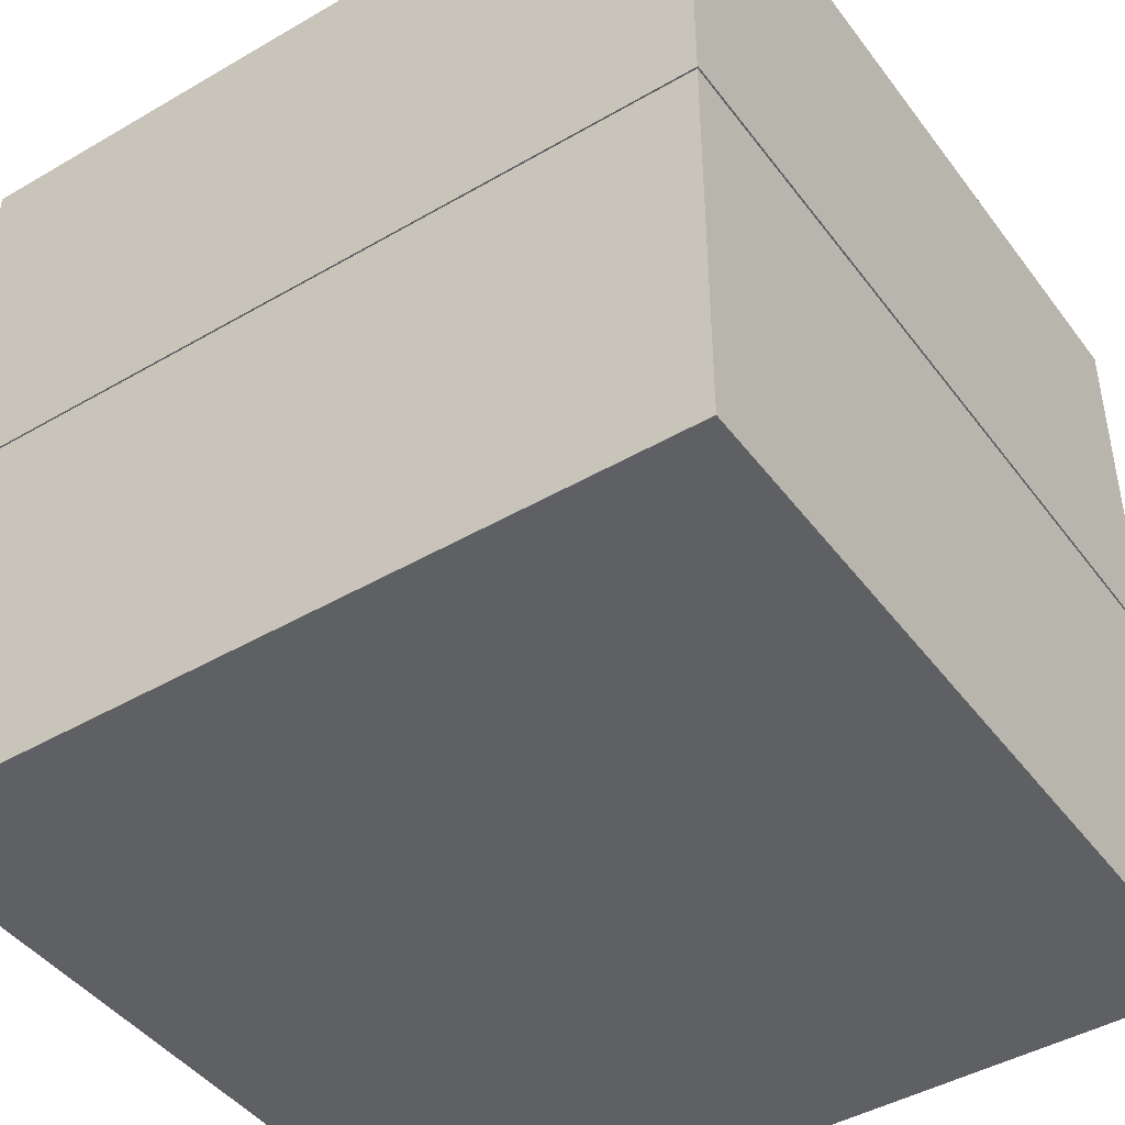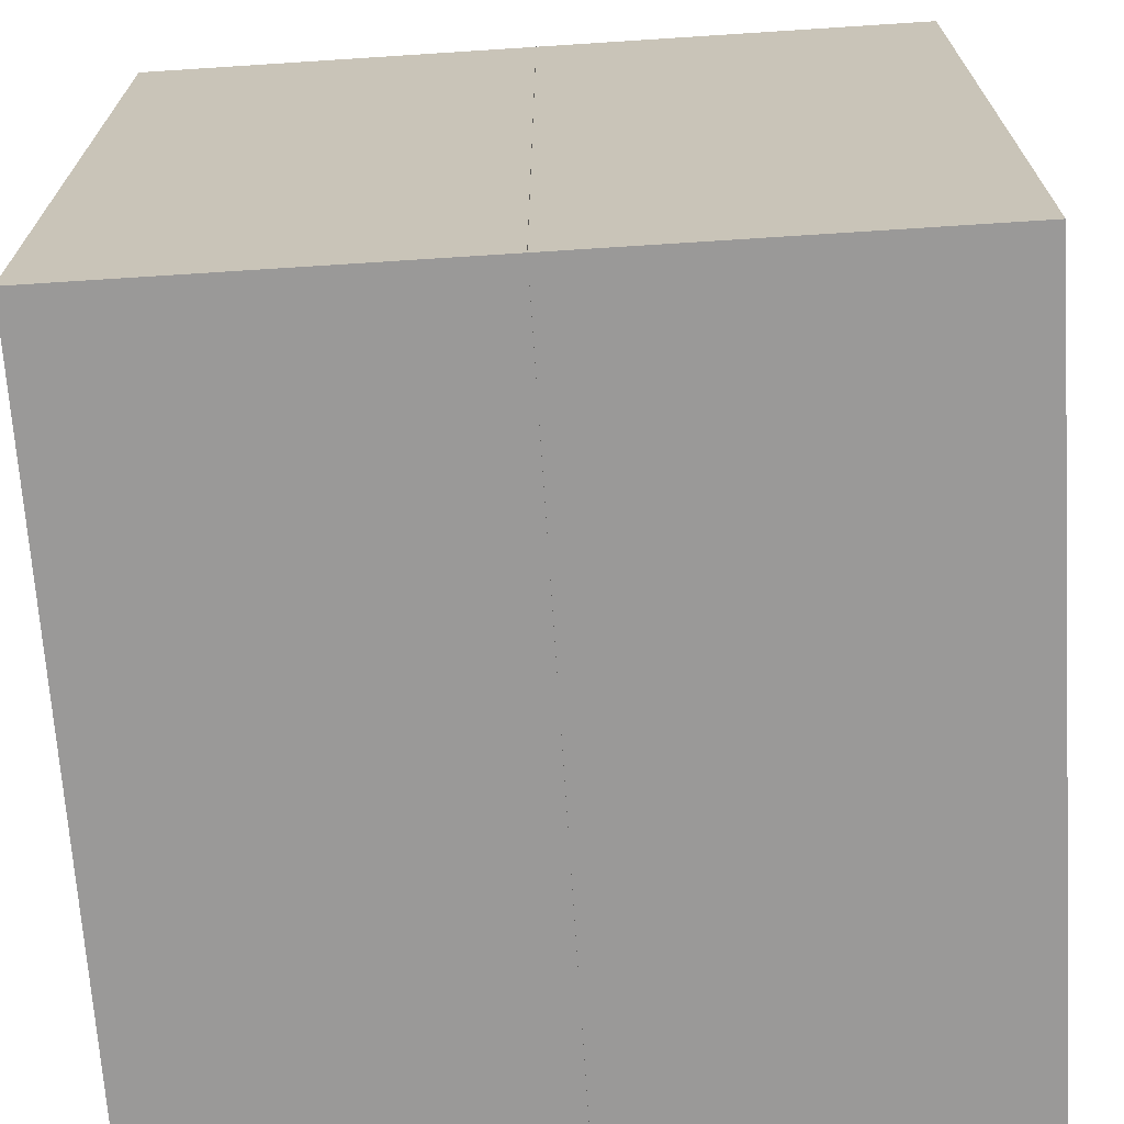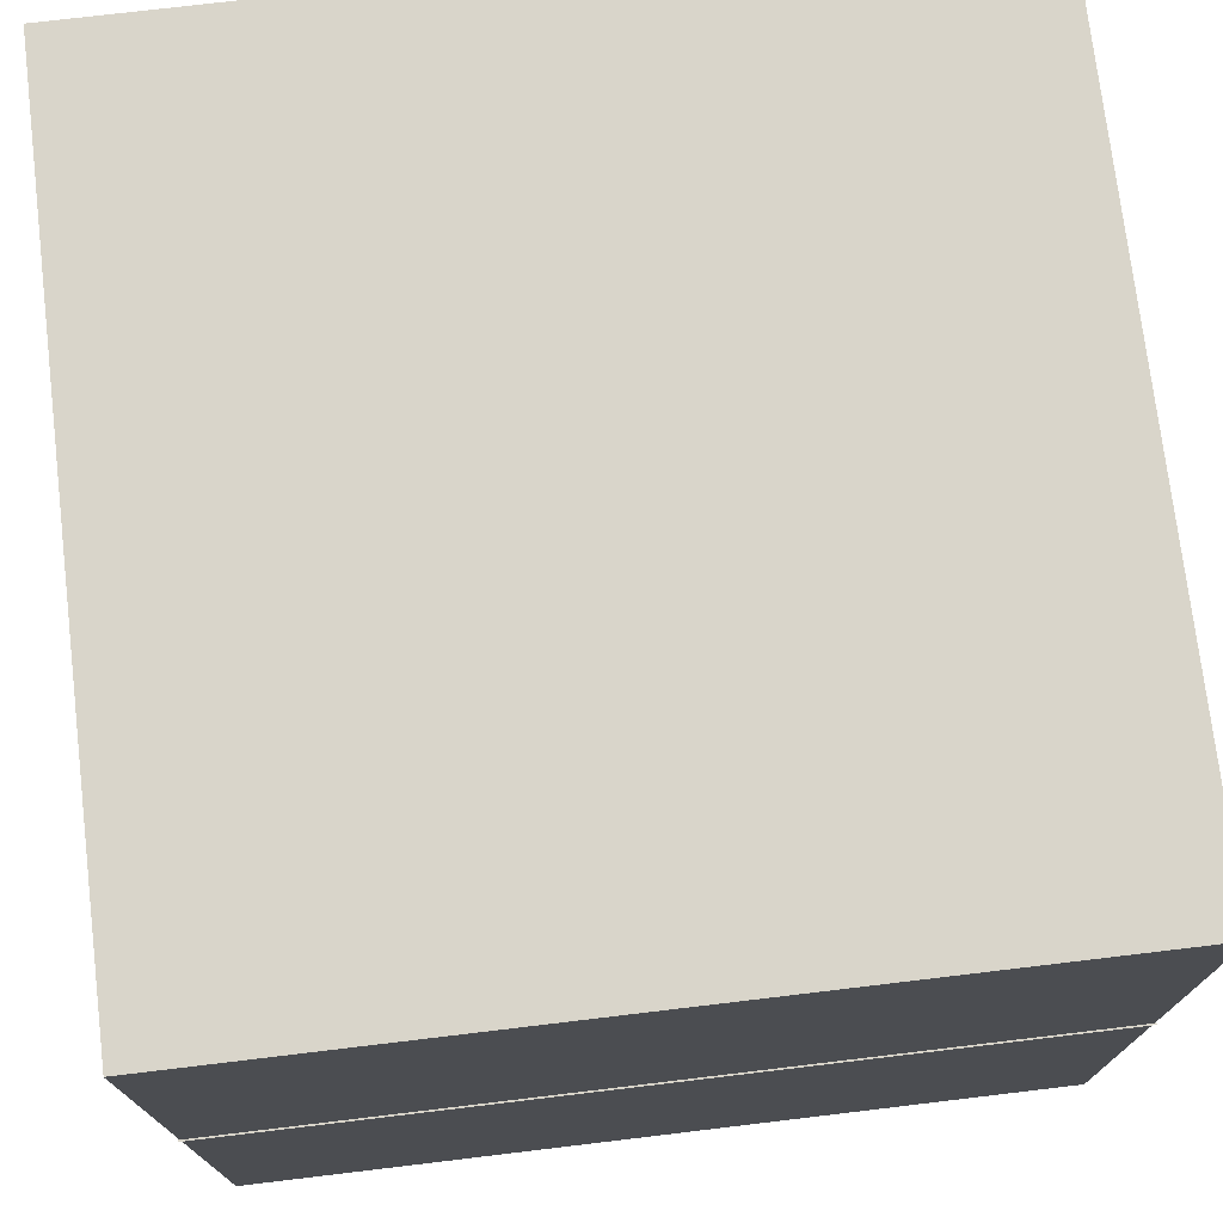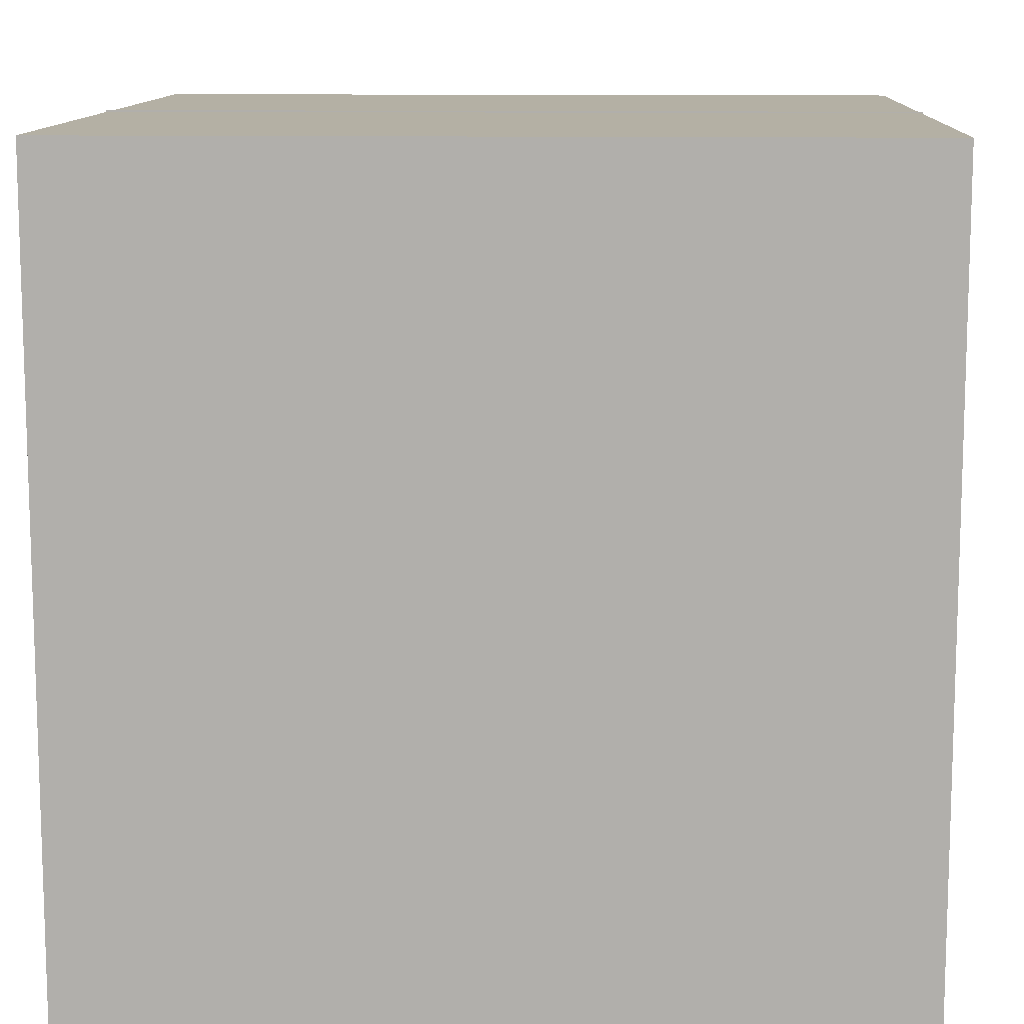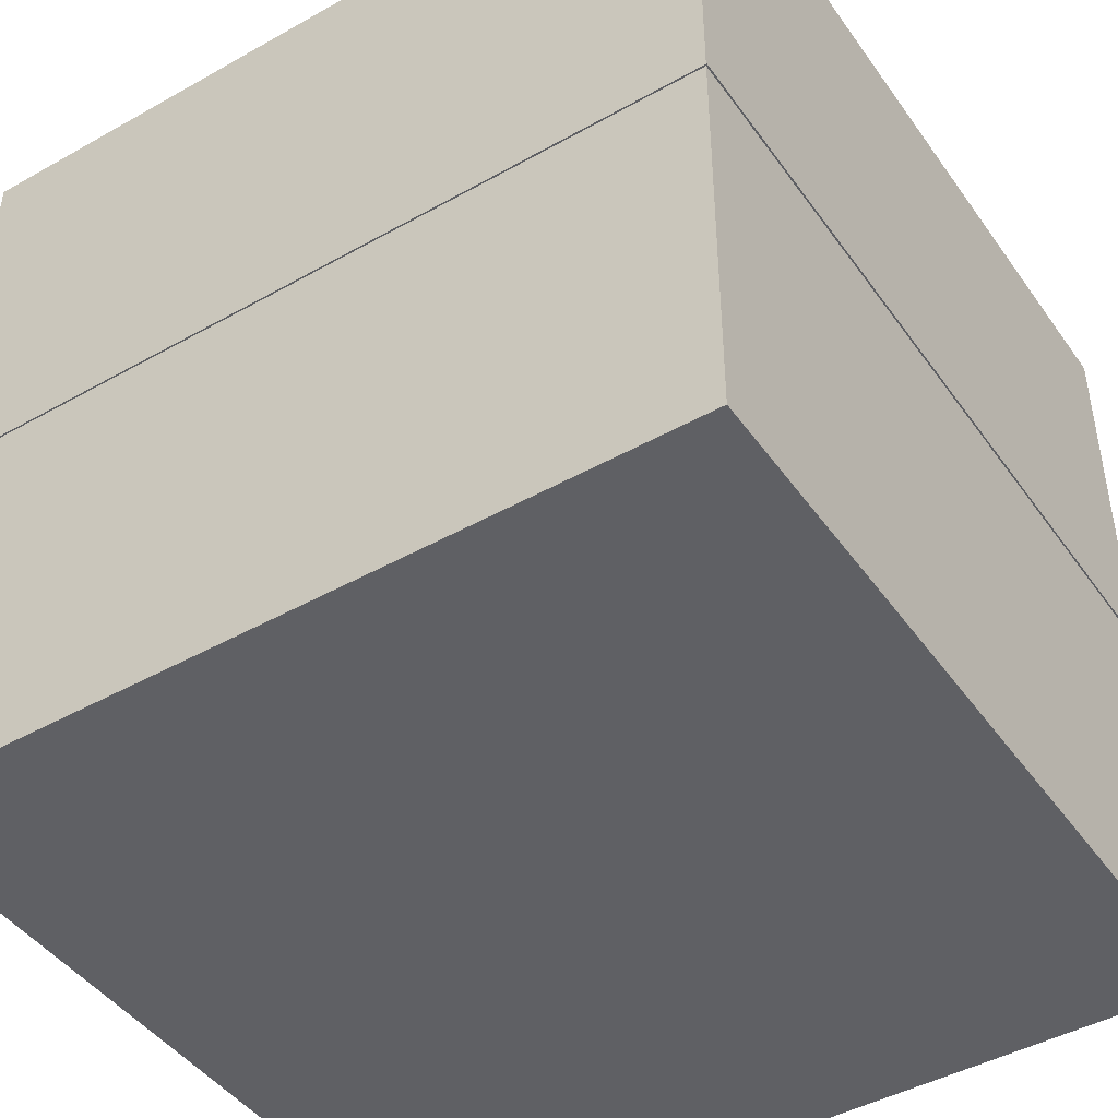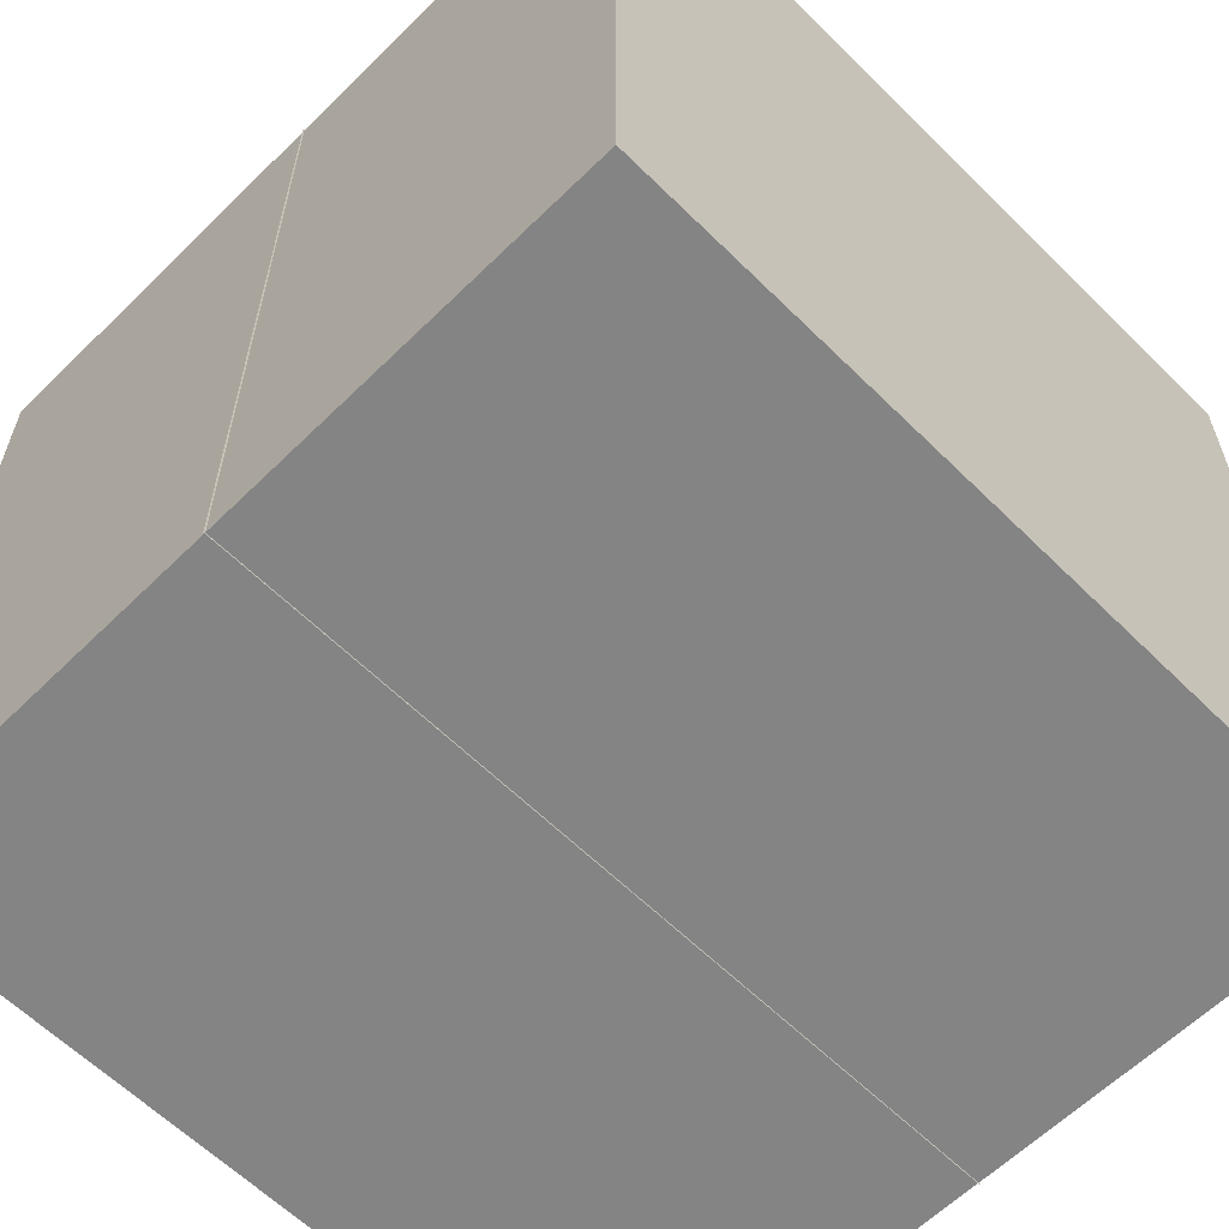
<metadata>
{"format":"obj","ext":"obj","renderer":"f3d","projection":"perspective","resolution":1024,"background":"white","views":[{"elev":-44.3,"azim":124.2,"up":"+Y"},{"elev":-69.1,"azim":93.7,"up":"+Z"},{"elev":74.4,"azim":-96.8,"up":"+Y"},{"elev":11.4,"azim":-177.5,"up":"+Z"},{"elev":-44.9,"azim":33.1,"up":"+Y"},{"elev":-61.3,"azim":134.9,"up":"+Z"}]}
</metadata>
<code>
o Cube
v -0.5 -0.5 0.5
v -0.5 0.5 0.5
v -0.5 -0.5 -0.5
v -0.5 0.5 -0.5
v 0.5 -0.5 0.5
v 0.5 0.5 0.5
v 0.5 -0.5 -0.5
v 0.5 0.5 -0.5
v 0.502 -0 0.502
v -0.502 -0 0.502
v -0.502 0 -0.502
v 0.502 0 -0.502
v -0.502 -0 0.502
v 0.502 -0 0.502
v 0.502 0 -0.502
v -0.502 0 -0.502
f 1 2 4 3
f 3 4 8 7
f 7 8 6 5
f 5 6 2 1
f 3 7 5 1
f 8 4 2 6
f 9 10 11 12
f 13 14 15 16

</code>
